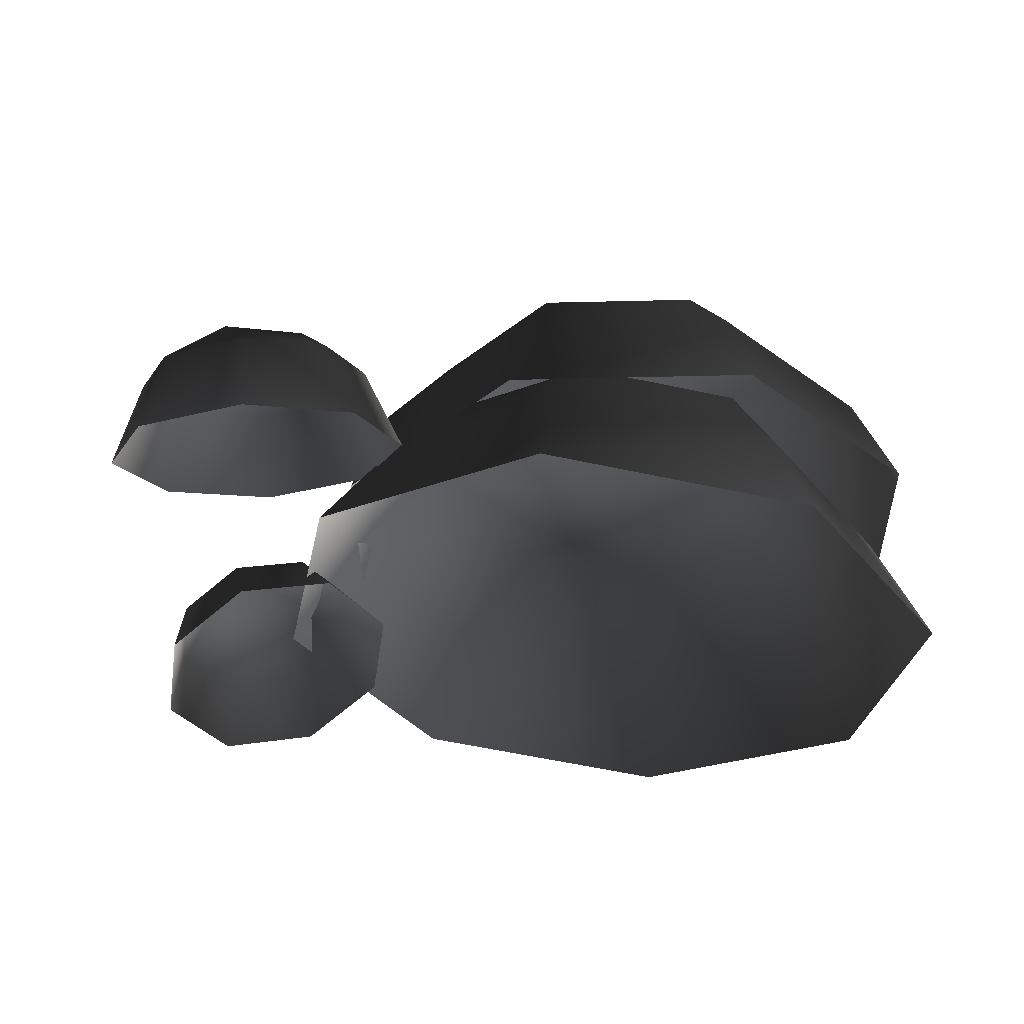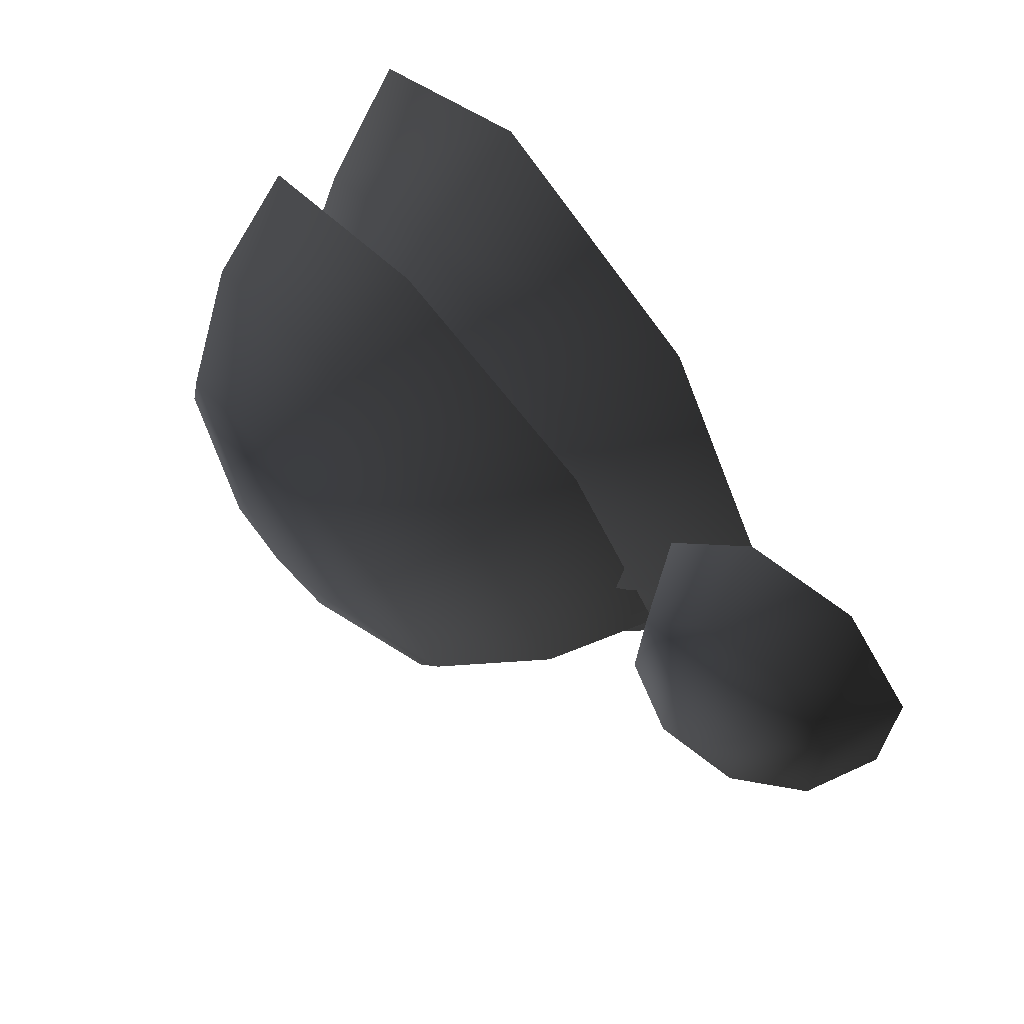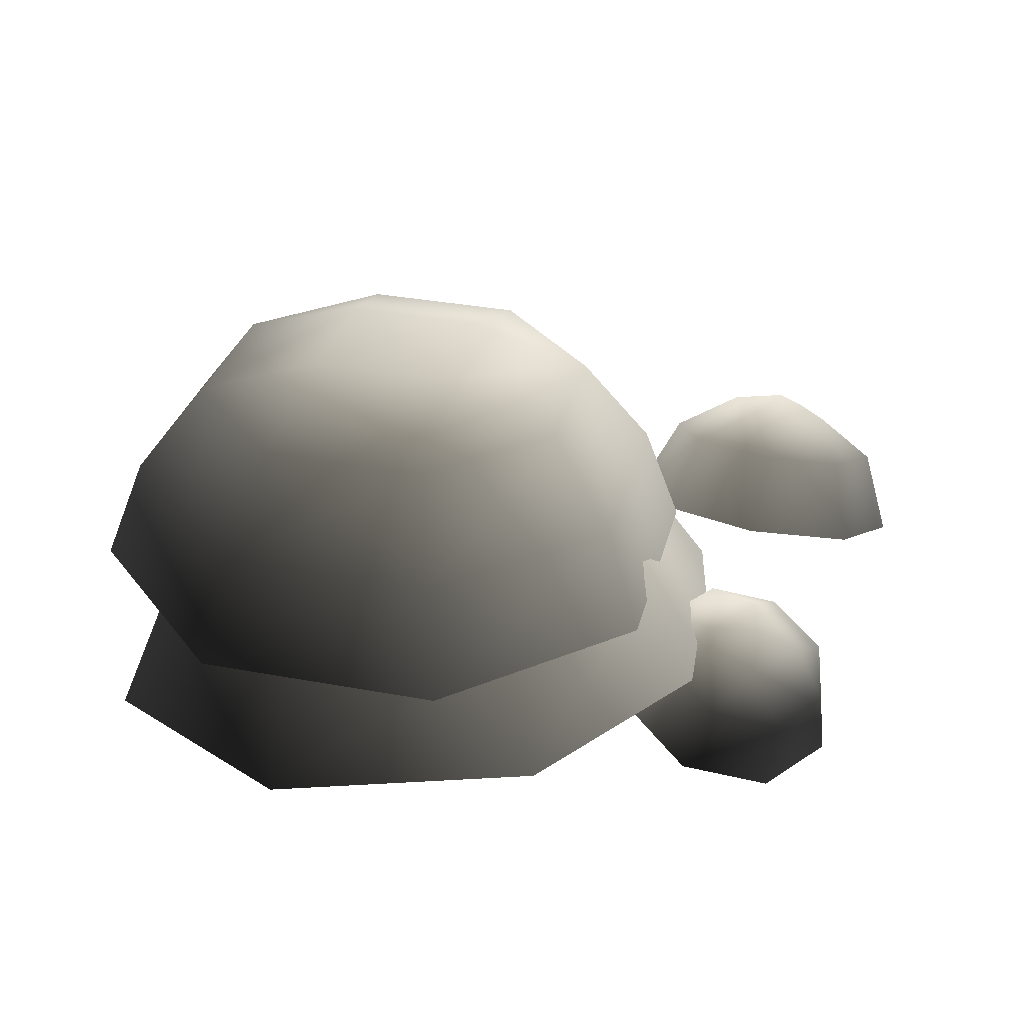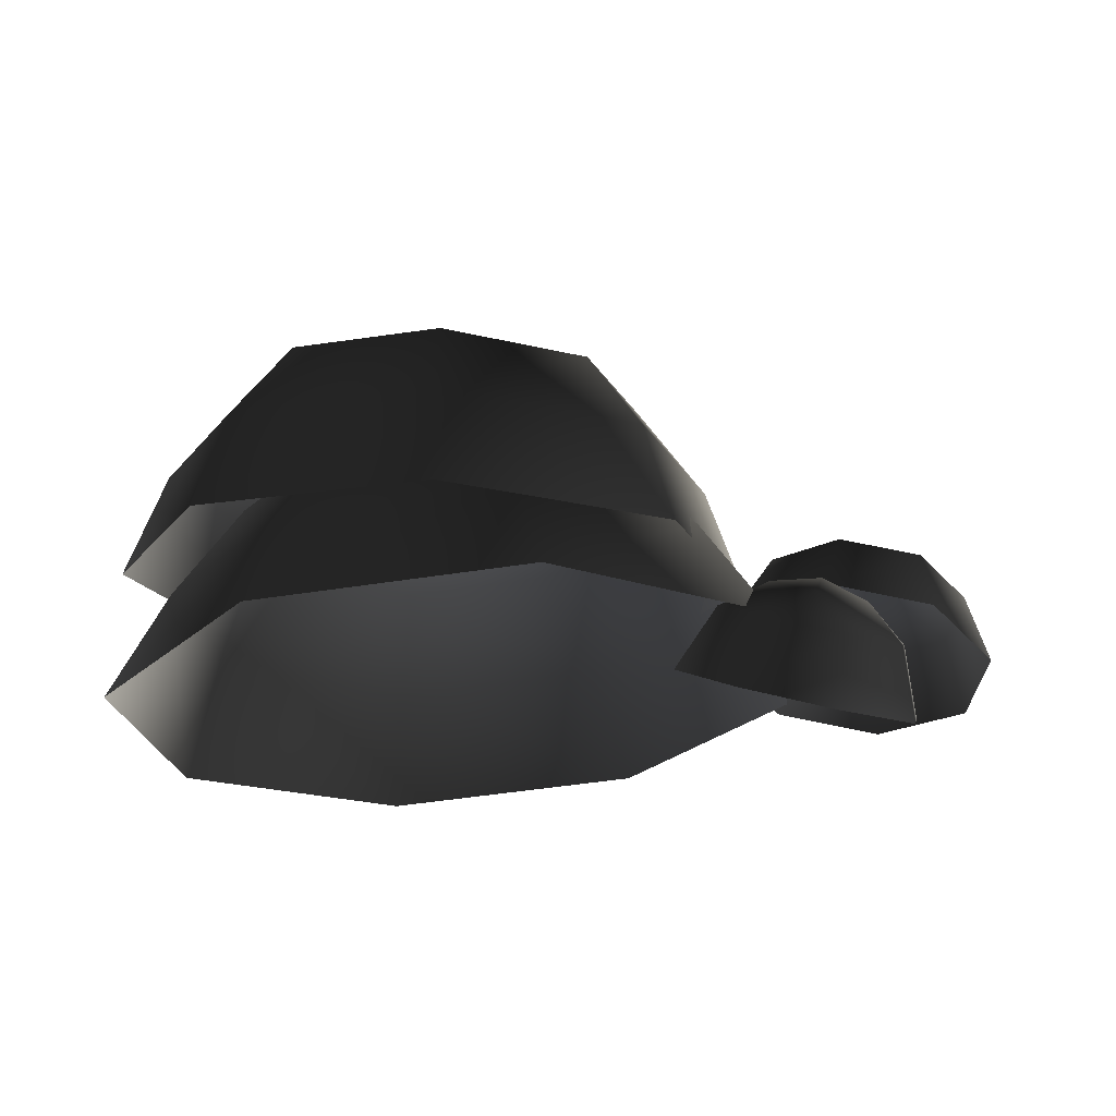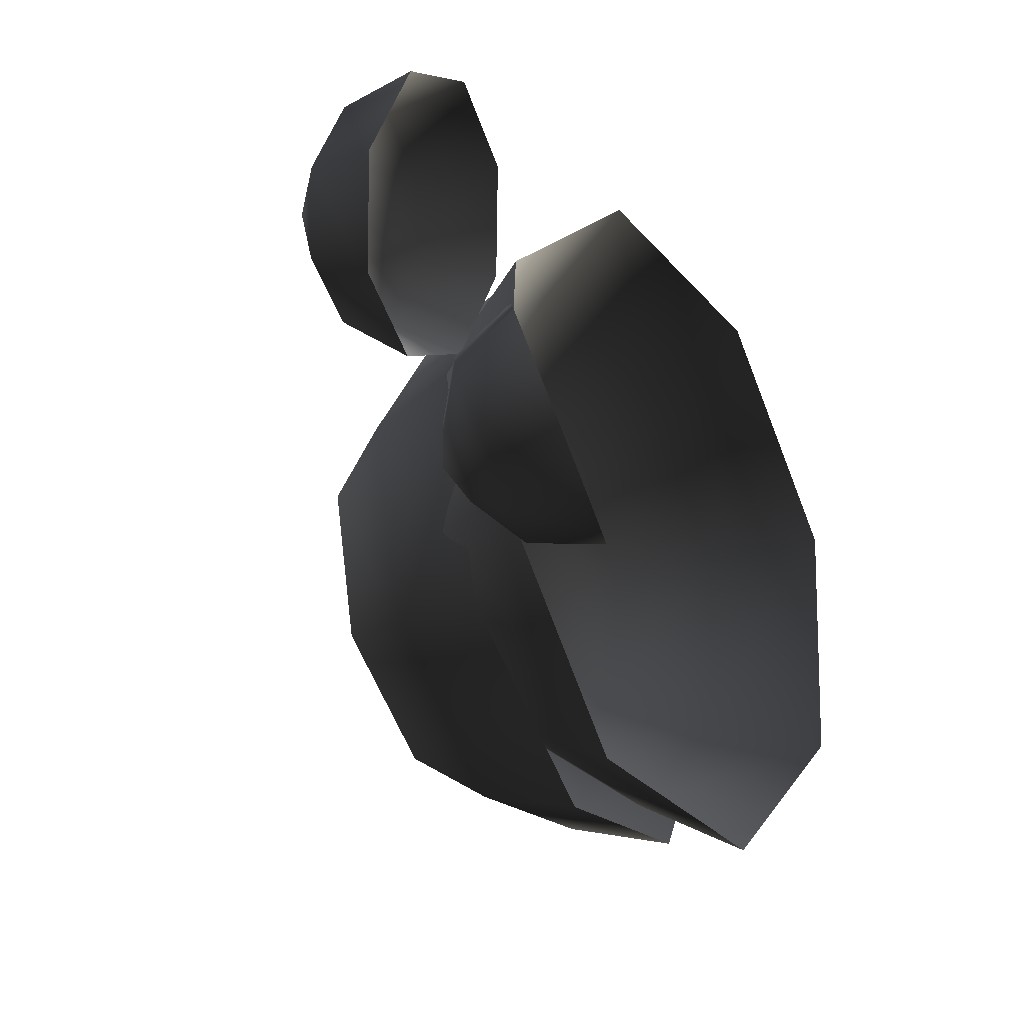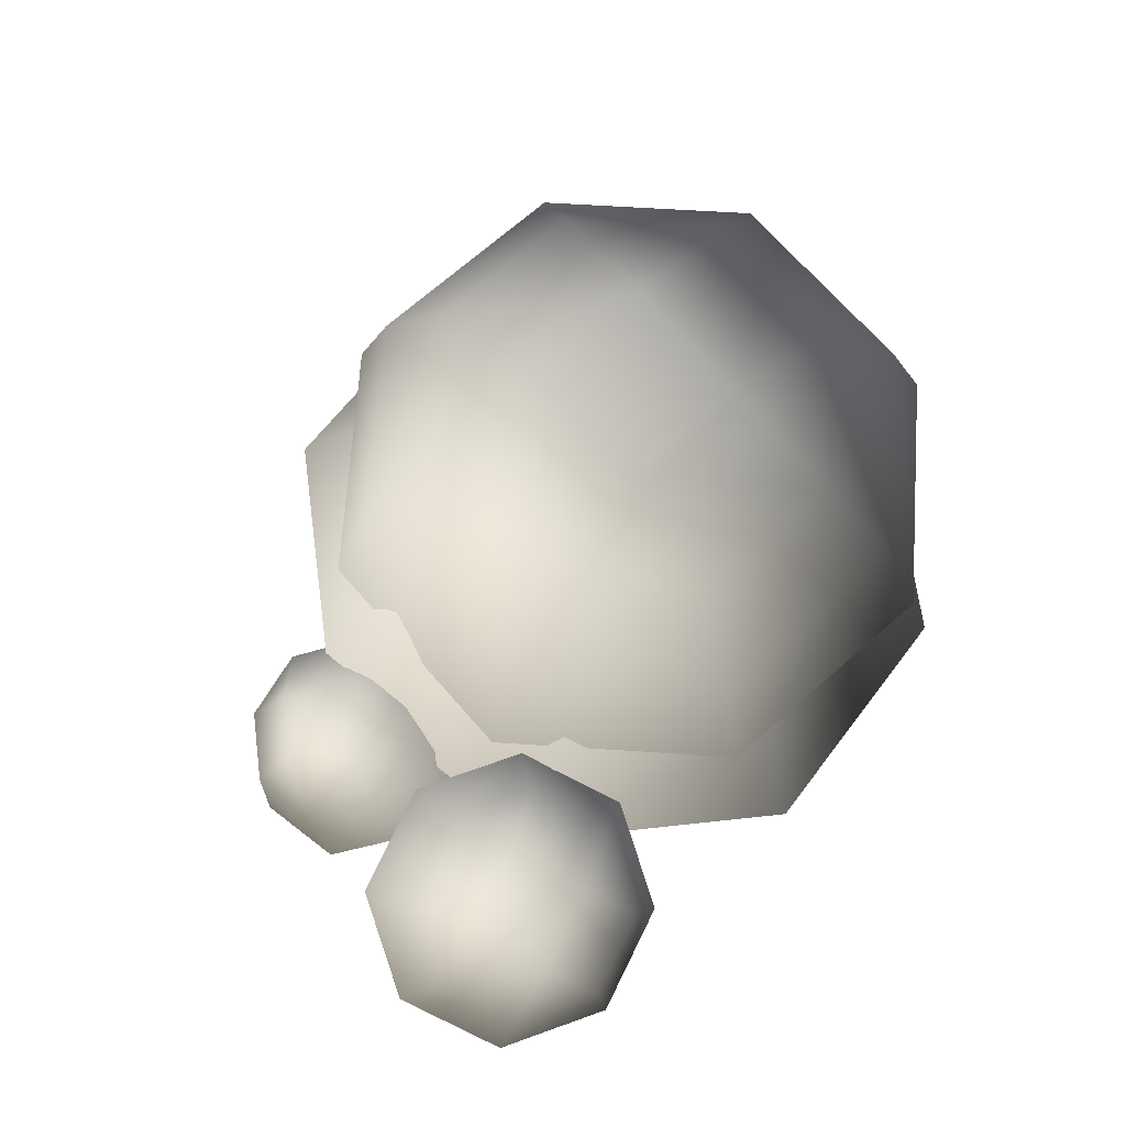
<metadata>
{"format":"obj","ext":"obj","renderer":"f3d","projection":"perspective","resolution":1024,"background":"white","views":[{"elev":-35.5,"azim":-13.7,"up":"+Y"},{"elev":75.6,"azim":-130.5,"up":"+Z"},{"elev":31.1,"azim":179.3,"up":"+Y"},{"elev":-18.2,"azim":-174.5,"up":"+Y"},{"elev":-34.3,"azim":-61.5,"up":"+Z"},{"elev":69.9,"azim":-55.4,"up":"+Y"}]}
</metadata>
<code>
v -2.492 6.129 -0.4659
v -3.229 5.984 -0.3656
v -2.328 5.56 -0.9431
v -3.285 5.371 -0.8129
v -3.653 5.74 0.2133
v -3.836 5.055 -0.06125
v -3.516 5.54 0.9317
v -3.658 4.796 0.8714
v -2.898 5.502 1.369
v -2.855 4.746 1.439
v -2.161 5.648 1.268
v -1.898 4.935 1.309
v -1.736 5.892 0.6894
v -1.347 5.252 0.5569
v -1.874 6.091 -0.02893
v -1.525 5.511 -0.3758
v -2.467 6.303 0.1721
v -3.151 6.168 0.2652
v -2.766 6.272 0.5915
v -3.024 5.983 0.9315
v -2.34 6.118 0.8384
v 2.218 7.355 -2.495
v 0.8756 7.329 -2.838
v 2.612 6.569 -2.996
v 0.7983 6.535 -3.459
v -0.3163 7.317 -2.131
v -0.8121 6.518 -2.504
v -0.6595 7.324 -0.7886
v -1.276 6.529 -0.6904
v 0.047 7.348 0.4032
v -0.3212 6.561 0.9199
v 1.389 7.373 0.7462
v 1.492 6.595 1.383
v 2.581 7.386 0.03947
v 3.103 6.612 0.4284
v 2.924 7.378 -1.303
v 3.566 6.601 -1.385
v 2.839 5.646 -3.269
v 0.7633 5.607 -3.8
v -1.08 5.587 -2.707
v -1.611 5.599 -0.6309
v -0.518 5.636 1.212
v 1.558 5.675 1.743
v 3.401 5.694 0.6496
v 3.932 5.682 -1.426
v 1.553 7.726 -0.3301
v 0.4072 7.704 -0.6229
v 1.125 7.781 -1.05
v 0.7001 7.697 -1.769
v 1.846 7.719 -1.476
v 0.4599 6.511 -2.618
v -0.5894 6.527 -1.66
v 0.17 5.762 -3.293
v -1.248 5.783 -1.999
v -0.6597 6.42 -0.2452
v -1.343 5.639 -0.08736
v 0.2903 6.254 0.7982
v -0.05919 5.415 1.322
v 1.704 6.126 0.8587
v 1.851 5.241 1.404
v 2.753 6.11 -0.09909
v 3.269 5.22 0.11
v 2.823 6.216 -1.514
v 3.364 5.364 -1.802
v 1.874 6.382 -2.558
v 2.08 5.588 -3.212
v -0.1084 4.862 -3.913
v -1.854 4.888 -2.32
v -1.971 4.711 0.03448
v -0.3905 4.435 1.77
v 1.961 4.221 1.871
v 3.707 4.195 0.2775
v 3.824 4.372 -2.076
v 2.243 4.648 -3.812
v 1.968 6.615 -0.8134
v 1.072 6.628 0.004164
v 1.121 6.765 -0.8441
v 0.2614 6.77 -0.8864
v 1.157 6.757 -1.704
v -1.404 4.949 -2.365
v -1.804 4.709 -2.803
v -1.032 4.433 -2.283
v -1.55 4.121 -2.852
v -2.423 4.546 -2.809
v -2.353 3.91 -2.86
v -2.897 4.556 -2.381
v -2.97 3.923 -2.304
v -2.951 4.733 -1.769
v -3.039 4.153 -1.509
v -2.551 4.973 -1.331
v -2.52 4.465 -0.9411
v -1.933 5.136 -1.325
v -1.717 4.676 -0.9325
v -1.458 5.126 -1.753
v -1.101 4.663 -1.488
v -1.842 5.218 -2.147
v -2.213 4.995 -2.553
v -2.276 5.218 -2.184
v -2.653 5.004 -2.156
v -2.283 5.227 -1.75
g Tree4_(3)_1413_169
f 1 3 2
f 2 3 4
f 2 4 5
f 5 4 6
f 5 6 7
f 7 6 8
f 7 8 9
f 9 8 10
f 9 10 11
f 11 10 12
f 11 12 13
f 13 12 14
f 13 14 15
f 15 14 16
f 15 16 1
f 1 16 3
f 15 1 17
f 1 2 17
f 17 2 18
f 2 5 18
f 5 7 18
f 17 18 19
f 18 20 19
f 18 7 20
f 7 9 20
f 9 11 20
f 20 21 19
f 21 17 19
f 20 11 21
f 11 13 21
f 13 15 21
f 21 15 17
f 22 24 23
f 23 24 25
f 23 25 26
f 26 25 27
f 26 27 28
f 28 27 29
f 28 29 30
f 30 29 31
f 30 31 32
f 32 31 33
f 32 33 34
f 34 33 35
f 34 35 36
f 36 35 37
f 36 37 22
f 22 37 24
f 24 38 25
f 25 38 39
f 25 39 27
f 27 39 40
f 27 40 29
f 29 40 41
f 29 41 31
f 31 41 42
f 31 42 33
f 33 42 43
f 33 43 35
f 35 43 44
f 35 44 37
f 37 44 45
f 37 45 24
f 24 45 38
f 32 34 46
f 34 36 46
f 47 32 46
f 47 46 48
f 49 47 48
f 50 49 48
f 46 50 48
f 50 23 49
f 22 23 50
f 36 22 50
f 46 36 50
f 23 26 49
f 26 28 49
f 49 28 47
f 28 30 47
f 30 32 47
f 51 53 52
f 52 53 54
f 52 54 55
f 55 54 56
f 55 56 57
f 57 56 58
f 57 58 59
f 59 58 60
f 59 60 61
f 61 60 62
f 61 62 63
f 63 62 64
f 63 64 65
f 65 64 66
f 65 66 51
f 51 66 53
f 53 67 54
f 54 67 68
f 54 68 56
f 56 68 69
f 56 69 58
f 58 69 70
f 58 70 60
f 60 70 71
f 60 71 62
f 62 71 72
f 62 72 64
f 64 72 73
f 64 73 66
f 66 73 74
f 66 74 53
f 53 74 67
f 61 63 75
f 63 65 75
f 76 61 75
f 76 75 77
f 78 76 77
f 79 78 77
f 75 79 77
f 79 52 78
f 51 52 79
f 65 51 79
f 75 65 79
f 52 55 78
f 55 57 78
f 78 57 76
f 57 59 76
f 59 61 76
f 80 82 81
f 81 82 83
f 81 83 84
f 84 83 85
f 84 85 86
f 86 85 87
f 86 87 88
f 88 87 89
f 88 89 90
f 90 89 91
f 90 91 92
f 92 91 93
f 92 93 94
f 94 93 95
f 94 95 80
f 80 95 82
f 94 80 96
f 80 81 96
f 96 81 97
f 81 84 97
f 84 86 97
f 96 97 98
f 97 99 98
f 97 86 99
f 86 88 99
f 88 90 99
f 99 100 98
f 100 96 98
f 99 90 100
f 90 92 100
f 92 94 100
f 100 94 96

</code>
